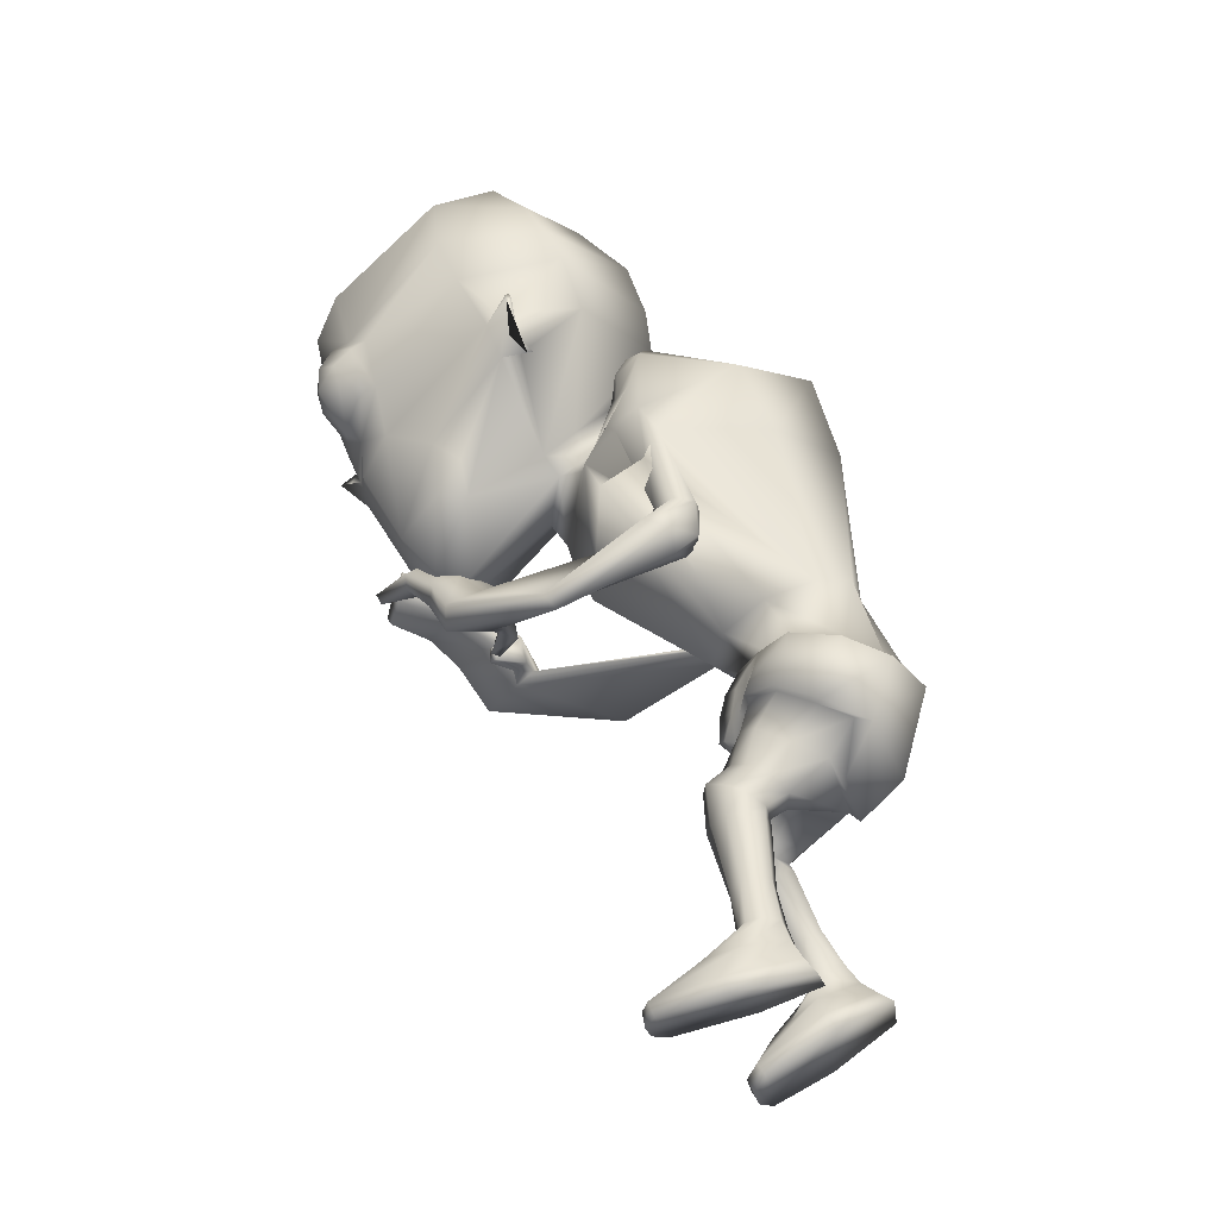
<metadata>
{"format":"obj","ext":"obj","renderer":"f3d","projection":"perspective","resolution":1024,"background":"white","views":[{"elev":-27.8,"azim":109.6,"up":"+Y"}]}
</metadata>
<code>
o untitled2:Mesh1.001
v 2.84 9.243 3.698
v 2.733 8.936 3.27
v 3.27 10.24 2.419
v 3.251 10.91 2.682
v 2.169 8.093 4.458
v 1.896 7.535 3.978
v 2.771 8.332 3.639
v 0.2032 3.459 -1.836
v 1.346 3.821 -1.859
v 1.473 3.327 -1.303
v 1.104 3.247 -1.171
v 0.7048 6.585 3.382
v 0.8278 6.594 3.492
v 0.7375 6.787 3.481
v 0.6551 6.783 3.404
v 3.482 11.2 2.301
v 3.513 11.1 2.261
v 3.486 11.12 2.189
v 3.474 11.24 2.238
v 3.223 12.5 1.812
v 1.019 13.12 1.191
v 1.179 13.93 1.981
v 3.086 13.1 2.13
v 1.343 14.28 2.899
v 2.549 14.05 2.944
v 3.377 10.16 1.955
v 3.331 10.19 1.884
v 3.414 10.52 2.155
v 3.441 10.5 2.23
v 3.235 11.1 2.472
v 3.137 10.35 2.159
v 2.699 11.54 5.295
v 2.108 11.01 5.816
v 2.267 10.97 5.825
v 2.841 11.34 5.506
v 1.968 10.17 5.577
v 2.164 10.23 5.639
v 2.42 9.805 5.107
v 2.582 9.927 5.302
v 3.018 10.36 4.612
v 3.028 10.37 4.854
v 3.204 11.12 4.742
v 3.18 11.04 4.989
v 2.631 10.75 5.825
v 2.954 10.97 5.646
v 2.572 10.37 5.732
v 2.738 10.15 5.456
v 3.092 10.4 5.195
v 3.156 10.81 5.294
v 2.962 10.54 5.63
v 1.835 4.512 -1.904
v 1.413 4.268 -2.523
v 1.316 5.255 -2.849
v 1.843 5.428 -2.243
v 0.6117 4.628 -0.05079
v 0.7315 4.599 -0.1735
v 0.9031 4.949 -0.341
v 0.6344 5.021 -0.07611
v 1.247 5.693 -0.8769
v 1.024 5.313 -0.6019
v 1.009 4.87 -0.49
v 1.568 4.878 -0.7182
v 1.433 4.348 -2.265
v 1.093 3.598 -2.024
v 0.1688 3.311 -1.989
v 1.5 4.849 -0.7866
v 1.717 4.79 -1.244
v 1.854 4.817 -1.251
v 1.763 5.606 -1.524
v 1.225 5.679 -1.001
v 1.859 5.61 -1.472
v 1.742 5.467 -2.271
v 1.705 4.506 -1.82
v 1.195 5.33 -2.709
v 0.2297 5.348 -2.893
v 0.2147 5.241 -3.068
v 0.9415 4.826 -0.6483
v 1.043 5.565 -0.6354
v 0.9843 5.298 -0.4365
v 0.3041 6.762 -2.202
v 1.148 6.638 -2.286
v 0.591 5.672 -0.5746
v 1.445 5.981 -0.4054
v 0.7118 5.853 -0.01634
v 1.869 6.189 -1.143
v 1.769 6.41 -1.888
v 0.3623 9.292 -2.026
v 1.81 9.024 -1.402
v 2.14 8.404 1.241
v 1.002 7.119 1.755
v 2.423 8.561 0.4622
v 2.453 9.026 0.2411
v 0.5948 10.57 -1.691
v 2.001 10.16 -0.9206
v 2.01 8.919 1.541
v 1.056 7.814 2.074
v 1.322 7.678 5.246
v 0.994 7.952 5.165
v 0.8841 7.76 5.08
v 1.243 7.541 5.189
v 2.424 9.46 0.5436
v 0.8972 11.55 0.9341
v 1.771 10.89 0.7494
v 1.773 8.942 1.671
v 1.067 8.122 2.168
v 2.086 9.354 1.029
v 2.016 9.494 1.199
v 2.215 10.04 0.7679
v 0.1712 3.867 -2.649
v 1.801 3.952 -1.456
v 1.434 4.383 -0.6118
v 1.8 4.223 -0.9369
v 0.8233 4.477 -0.5244
v 1.072 4.144 -0.3716
v 1.288 3.845 -0.2802
v 1.619 3.81 -0.5219
v 1.766 3.716 -0.7681
v 1.747 3.524 -1.118
v 0.326 3.815 -1.182
v 0.9974 3.429 -0.754
v 0.8017 3.972 -0.6635
v 1.04 3.704 -0.413
v 1.77 -0.05608 0.3582
v 2.725 -0.08273 0.2718
v 2.455 -0.1196 0.4941
v 2.063 -0.1129 0.5482
v 1.691 3.096 -1.024
v 1.278 3.059 -0.9718
v 2.047 3.225 -0.7995
v 1.838 3.473 -0.2136
v 2.023 3.346 -0.5063
v 1.423 3.518 -0.03983
v 1.06 3.367 -0.3251
v 1.012 3.173 -0.6801
v 1.784 2.881 -1.041
v 1.493 2.771 -1.043
v 2.006 2.916 -0.841
v 1.844 2.856 -0.2654
v 2.005 2.885 -0.5449
v 1.599 2.827 -0.1324
v 1.335 2.809 -0.3414
v 1.307 2.765 -0.6956
v 1.962 1.924 -1.144
v 1.67 1.851 -1.127
v 2.157 1.916 -0.9801
v 2.169 1.772 -0.5994
v 2.23 1.851 -0.7837
v 1.919 1.688 -0.5546
v 1.685 1.719 -0.6479
v 1.584 1.762 -0.8834
v 2.179 1.229 -1.319
v 1.723 1.269 -1.278
v 2.374 1.227 -1.102
v 2.234 1.149 -0.7441
v 2.38 1.185 -0.877
v 2.02 1.09 -0.6601
v 1.806 1.093 -0.6807
v 1.654 1.168 -0.8729
v 2.234 0.9268 -1.444
v 1.746 0.9341 -1.402
v 2.512 0.8249 -0.8778
v 2.307 0.6123 -0.07825
v 2.509 0.6913 -0.3203
v 2.054 0.6098 0.03866
v 1.835 0.6761 -0.2685
v 1.608 0.8069 -0.7201
v 2.067 0.1172 0.5927
v 2.432 0.1075 0.5436
v 2.733 0.1323 0.3635
v 2.696 0.3825 -0.6614
v 2.322 0.6268 -1.632
v 1.648 0.6709 -1.553
v 1.515 0.4831 -0.7429
v 1.78 0.1669 0.4133
v 2.712 0.1386 -0.726
v 2.264 0.4064 -1.802
v 1.614 0.4677 -1.723
v 1.561 0.2189 -0.8031
v 2.091 7.671 -0.2999
v 1.861 7.686 -0.07702
v 2.509 7.736 -0.006215
v 2.351 7.719 -0.2998
v 1.924 7.762 0.3113
v 2.256 7.773 0.3664
v 1.951 7.327 0.2703
v 2.461 7.395 0.3681
v 2.913 7.234 0.3162
v 2.689 7.157 -0.01622
v 2.258 7.189 -0.314
v 1.84 7.282 -0.1751
v 2.618 7.087 0.3842
v 2.186 7.079 0.2175
v 1.857 6.776 2.732
v 2.215 6.906 3.152
v 2.7 6.112 1.693
v 2.856 6.319 1.853
v 2.351 6.707 3.596
v 2.158 6.364 3.665
v 2.075 6.975 -0.08267
v 2.436 6.85 -0.006177
v 1.633 6.534 3.154
v 1.497 6.695 2.88
v 0.5096 4.298 -0.398
v 0.4042 4.041 -0.8004
v 1.467 7.406 3.227
v 1.859 7.435 3.592
v 2.027 7.253 3.978
v 1.147 7.163 3.037
v 1.811 7.037 4.108
v 1.385 7.025 3.34
v 1.089 8.128 4.18
v 1.512 7.947 4.37
v 1.832 7.658 4.527
v 1.191 7.616 4.17
v 0.8808 7.88 4.086
v 1.687 7.457 4.548
v 1.319 6.649 3.162
v 1.074 6.65 2.946
v 1.087 6.958 3.241
v 0.9201 6.968 3.093
v 0.5751 8.052 5.004
v 0.6563 8.169 5.04
v 1.704 8.976 2.069
v 1.106 8.518 2.434
v 1.679 9.244 1.57
v 0.987 11.31 1.482
v 1.62 10.68 1.158
v 0.9964 10.82 1.565
v 1.361 10.41 1.309
v 1.839 10.07 1.103
v 0.9369 9.328 1.409
v 1.781 9.664 1.775
v 0.9537 10.6 1.34
v 0.8982 11.45 0.818
v 2.864 11.14 1.282
v 1.265 7.412 3.622
v 1.788 7.424 3.459
v 2.053 9.169 2.184
v 0.9416 12.26 0.9057
v 3.189 11.91 1.492
v 1.361 7.359 4.206
v 1.746 10.95 6.023
v 1.671 10.15 5.719
v 3.532 12.44 3.433
v 3.521 11.66 3.079
v 2.28 12.02 6.078
v 1.82 12.06 6.251
v 3.092 13.56 3.734
v 1.531 14.19 4.054
v 2.806 12.39 5.52
v 2.65 8.313 3.165
v 1.736 13.52 5.444
v 1.447 7.973 4.647
v 2.825 9.566 4.49
v 2.371 9.173 5.06
v 1.802 9.481 5.385
v 1.744 9.533 5.576
v 1.671 9.58 5.8
v 1.583 9.137 5.331
v 1.635 9.766 5.557
v 0.6389 5.375 -0.1697
v 0.6283 5.61 -0.3057
v 0.7326 4.37 -0.4132
v 0.6225 5.751 -0.3823
v 0.7648 4.535 -0.3538
v 1.808 9.997 5.54
v 1.655 9.979 5.647
v -0.1232 9.354 4.197
v -0.7541 11.06 3.345
v -0.8964 10.39 3.114
v -0.1706 9.042 3.765
v 0.71 8.145 4.708
v -0.1072 8.433 4.135
v 0.7905 7.572 4.17
v -0.5925 3.32 -0.953
v -0.9614 3.492 -0.9271
v -0.9078 4.002 -1.493
v 0.7216 6.537 3.441
v 0.7838 6.732 3.454
v 0.7263 6.735 3.552
v 0.6348 6.545 3.582
v -1.077 11.37 3.056
v -1.087 11.41 2.993
v -1.122 11.29 2.953
v -1.125 11.27 3.03
v -0.9052 12.65 2.494
v -0.632 13.23 2.744
v 0.2023 14.13 3.332
v -1.155 10.31 2.712
v -1.104 10.66 2.987
v -1.102 10.68 2.907
v -1.133 10.34 2.629
v -0.7955 11.24 3.139
v -0.8494 10.49 2.823
v 0.6495 11.61 5.635
v 0.571 11.42 5.883
v 1.191 11.01 6.004
v 1.341 11.03 5.943
v 1.184 10.27 5.801
v 1.347 10.19 5.679
v 0.6653 10 5.62
v 0.7518 9.871 5.384
v 0.1263 10.48 5.335
v 0.05907 10.48 5.102
v 0.06596 11.15 5.505
v -0.03212 11.24 5.278
v 0.4856 11.06 6.055
v 0.8343 10.82 6.124
v 0.8376 10.43 6.02
v 0.5794 10.23 5.814
v 0.1765 10.51 5.679
v 0.172 10.92 5.789
v 0.4465 10.63 6.046
v -1.176 4.763 -1.341
v -1.107 5.668 -1.634
v -0.9087 5.451 -2.426
v -1.09 4.503 -2.083
v 0.3354 4.973 -0.2438
v 0.4651 4.616 -0.1277
v 0.03662 5.682 -0.6316
v -0.3724 4.949 -0.3488
v 0.1829 4.877 -0.3515
v 0.2278 5.301 -0.4634
v -1 4.564 -1.831
v -0.7564 3.745 -1.752
v -0.3487 4.912 -0.4373
v -0.8537 4.99 -0.7262
v -0.7411 4.938 -0.7741
v -0.6945 5.743 -1.002
v -0.7504 5.767 -0.9151
v 0.002535 5.671 -0.7521
v -1.027 5.678 -1.708
v -1.033 4.725 -1.314
v -0.7383 5.48 -2.344
v 0.1772 4.818 -0.5239
v 0.2997 5.31 -0.3199
v 0.2423 5.542 -0.4946
v -0.524 6.671 -1.964
v -0.0938 5.994 -0.1266
v -0.7368 6.219 -0.6148
v -0.9387 6.466 -1.352
v -0.8626 9.047 -0.8853
v -0.1805 8.487 1.75
v -0.7305 8.613 1.136
v -0.8478 9.078 0.9182
v -0.8366 10.16 -0.4365
v 0.02722 9.002 1.949
v 0.8967 7.47 5.242
v 0.9289 7.338 5.153
v 1.212 7.542 4.894
v 1.168 7.73 5.031
v -0.7215 9.516 1.165
v -0.0135 10.93 1.061
v 0.2717 9.01 1.968
v -0.1196 9.546 1.609
v -0.2624 9.371 1.493
v -0.4438 10.1 1.249
v -1.132 4.19 -0.9258
v -0.8439 4.385 -0.447
v -0.355 4.41 -0.315
v 0.2395 4.476 -0.4352
v -0.6333 3.89 -0.1539
v -0.2459 3.807 -0.07483
v -0.007298 4.096 -0.2332
v -0.8883 3.869 -0.314
v -1.07 3.725 -0.6393
v -0.2927 3.414 -0.6197
v -0.1253 3.636 -0.2958
v 0.0675 3.928 -0.5961
v -0.7623 0.06883 -0.2068
v -0.9799 -0.09508 0.0192
v -1.368 -0.1593 0.06365
v -1.694 -0.1107 -0.0603
v -0.7338 3.175 -0.6842
v -1.111 3.305 -0.5593
v -1.299 3.465 -0.217
v -1.122 3.534 0.0309
v -0.807 3.57 0.2188
v -0.3637 3.49 0.2078
v -0.2014 3.313 -0.1948
v -0.3529 3.178 -0.5318
v -0.8864 3.103 -0.7156
v -1.159 3.204 -0.5924
v -1.301 3.182 -0.3416
v -1.21 3.063 -0.09423
v -0.9766 2.957 0.1065
v -0.703 2.899 0.1467
v -0.521 2.939 -0.1235
v -0.6082 2.996 -0.4589
v -1.114 2.249 -1.018
v -1.395 2.315 -0.9277
v -1.535 2.254 -0.7232
v -1.551 2.133 -0.5415
v -1.444 2.005 -0.4139
v -1.197 1.92 -0.4697
v -0.9984 1.984 -0.614
v -0.9668 2.097 -0.8463
v -1.247 1.738 -1.308
v -1.693 1.694 -1.222
v -1.822 1.621 -0.9673
v -1.766 1.515 -0.7725
v -1.588 1.448 -0.704
v -1.362 1.378 -0.7059
v -1.166 1.4 -0.7847
v -1.073 1.534 -0.9836
v -1.332 1.463 -1.512
v -1.806 1.436 -1.406
v -1.914 1.126 -0.8523
v -1.738 0.8339 -0.3921
v -1.467 0.723 -0.2498
v -1.194 0.7327 -0.2063
v -1.083 0.9173 -0.5178
v -1.005 1.197 -0.9479
v -1.354 0.04344 0.1787
v -0.9938 0.1069 0.1373
v -1.695 0.06283 0.09645
v -1.97 1.177 -1.63
v -1.983 0.6052 -0.7587
v -1.31 1.282 -1.763
v -0.9005 0.928 -1.096
v -0.7775 0.2601 -0.08006
v -1.97 1.015 -1.865
v -1.994 0.3917 -0.8942
v -1.339 1.142 -1.99
v -0.9369 0.6962 -1.226
v -0.7298 7.694 0.2882
v -1.014 7.734 0.1231
v -1.275 7.846 0.211
v -1.347 7.856 0.5373
v -0.9784 7.77 0.8117
v -0.6781 7.734 0.6797
v -1.265 7.472 0.8612
v -0.8176 7.338 0.6232
v -1.661 7.315 0.608
v -1.787 7.367 1.016
v -0.8357 7.326 0.1627
v -1.299 7.33 0.1466
v -1.489 7.207 0.9078
v -0.7734 6.923 3.649
v -0.5197 6.817 3.184
v -1.102 7.159 0.5934
v -1.586 6.303 2.155
v -0.604 6.354 4.103
v -0.7927 6.706 4.104
v -1.706 6.5 2.362
v -1.105 7.072 0.2909
v -0.1674 6.704 3.181
v -0.2309 6.533 3.476
v -1.476 7.009 0.4927
v -0.2908 7.416 3.996
v -0.02816 7.383 3.529
v -0.3567 7.215 4.402
v 0.2149 7.136 3.247
v 0.07198 6.996 3.606
v -0.1261 6.984 4.452
v 0.3438 7.817 4.582
v 0.6552 7.995 4.237
v 0.1034 7.541 4.854
v 0.7911 7.751 4.063
v 0.5305 7.513 4.283
v 0.2245 7.339 4.806
v 0.2558 6.642 3.127
v 0.07858 6.637 3.402
v 0.3292 6.926 3.424
v 0.4478 6.937 3.235
v 1.424 7.942 4.774
v 1.471 7.825 4.7
v 0.4416 9.03 2.299
v 0.2991 9.294 1.817
v 0.2622 10.7 1.393
v 0.5496 10.43 1.448
v 0.02276 10.14 1.412
v 0.2777 9.721 2.031
v -0.8303 11.27 1.894
v 0.7195 7.46 3.646
v 0.1459 9.241 2.518
v -1.017 12.06 2.187
v -0.6799 12.59 4.129
v -0.8348 11.81 3.8
v 1.328 12.06 6.235
v -0.09064 13.68 4.259
v 0.675 12.46 5.872
v -0.142 8.411 3.651
v 0.1619 9.67 4.935
v 0.755 9.236 5.331
v 1.408 9.497 5.451
v 1.528 9.541 5.612
v 0.3294 4.346 -0.3645
v 0.3633 4.546 -0.2888
v 1.477 10.01 5.595
f 1 2 3 4
f 5 6 7 1
f 8 9 10 11
f 12 13 14 15
f 16 17 18 19
f 20 21 22 23
f 23 22 24 25
f 26 27 28 29
f 30 4 16 19
f 3 31 27 26
f 18 17 29 28
f 32 33 34 35
f 33 36 37 34
f 36 38 39 37
f 38 40 41 39
f 40 42 43 41
f 42 32 35 43
f 35 34 44 45
f 34 37 46 44
f 37 39 47 46
f 39 41 48 47
f 41 43 49 48
f 43 35 45 49
f 50 45 44 46
f 50 46 47 48
f 50 48 49 45
f 51 52 53 54
f 55 56 57 58
f 59 60 61 62
f 63 9 64 52
f 9 8 65 64
f 66 67 68 62
f 69 70 59 71
f 72 69 71 54
f 67 73 51 68
f 73 63 52 51
f 74 72 54 53
f 75 74 53 76
f 77 66 62 61
f 60 59 78 79
f 61 60 79 57
f 74 75 80 81
f 82 70 83 84
f 70 69 85 83
f 72 74 81 86
f 81 80 87 88
f 84 83 89 90
f 83 85 91 89
f 86 81 88 92
f 88 87 93 94
f 90 89 95 96
f 97 98 99 100
f 92 88 94 101
f 94 93 102 103
f 96 95 104 105
f 95 106 107 104
f 101 94 103 108
f 109 52 64 65
f 63 73 110 9
f 67 66 111 112
f 66 77 113 111
f 111 114 115 116
f 112 111 116 117
f 9 110 118 10
f 119 8 11 120
f 114 121 122 115
f 123 124 125 126
f 11 10 127 128
f 10 118 129 127
f 117 116 130 131
f 116 115 132 130
f 115 122 133 132
f 120 11 128 134
f 128 127 135 136
f 127 129 137 135
f 131 130 138 139
f 130 132 140 138
f 132 133 141 140
f 134 128 136 142
f 136 135 143 144
f 135 137 145 143
f 139 138 146 147
f 138 140 148 146
f 140 141 149 148
f 142 136 144 150
f 144 143 151 152
f 143 145 153 151
f 147 146 154 155
f 146 148 156 154
f 148 149 157 156
f 150 144 152 158
f 152 151 159 160
f 151 153 161 159
f 155 154 162 163
f 154 156 164 162
f 156 157 165 164
f 158 152 160 166
f 162 164 167 168
f 163 162 168 169
f 159 161 170 171
f 160 159 171 172
f 166 160 172 173
f 164 165 174 167
f 171 170 175 176
f 172 171 176 177
f 173 172 177 178
f 167 174 123 126
f 168 167 126 125
f 169 168 125 124
f 177 176 175 178
f 89 91 179 180
f 92 101 181 182
f 106 95 183 184
f 95 89 180 183
f 184 183 185 186
f 182 181 187 188
f 180 179 189 190
f 183 180 190 185
f 191 192 193 194
f 195 196 197 198
f 199 200 201 202
f 192 199 202 193
f 203 204 119 121
f 122 121 119 120
f 133 122 120 134
f 141 133 134 142
f 149 141 142 150
f 157 149 150 158
f 165 157 158 166
f 174 165 166 173
f 123 174 173 178
f 178 175 124 123
f 170 169 124 175
f 161 163 169 170
f 153 155 163 161
f 145 147 155 153
f 137 139 147 145
f 129 131 139 137
f 118 117 131 129
f 110 112 117 118
f 73 67 112 110
f 85 69 72 86
f 91 85 86 92
f 179 91 92 182
f 189 179 182 188
f 201 200 195 198
f 196 191 194 197
f 181 184 186 187
f 101 106 184 181
f 107 106 101 108
f 186 185 192 191
f 187 186 191 196
f 188 187 196 195
f 200 189 188 195
f 190 189 200 199
f 185 190 199 192
f 194 193 205 206
f 197 194 206 207
f 193 202 208 205
f 201 198 209 210
f 198 197 207 209
f 206 205 211 212
f 207 206 212 213
f 208 210 214 215
f 205 208 215 211
f 210 209 216 214
f 209 207 213 216
f 202 201 217 218
f 201 210 219 217
f 210 208 220 219
f 208 202 218 220
f 218 217 13 12
f 217 219 14 13
f 219 220 15 14
f 220 218 12 15
f 211 215 221 222
f 212 211 222 98
f 213 212 98 97
f 216 213 97 100
f 214 216 100 99
f 215 214 99 221
f 99 98 222 221
f 105 104 223 224
f 225 223 104 107
f 103 102 226 227
f 227 226 228 229
f 229 225 230 227
f 225 107 108 230
f 230 108 103 227
f 229 228 231 225
f 232 233 234 235
f 236 224 223 237
f 238 232 235 31 3
f 235 234 239 240
f 236 237 6 241
f 242 243 36 33
f 244 245 20 23
f 242 33 246 247
f 248 244 23 25
f 249 248 25 24
f 240 239 21 20
f 245 4 30 240 20
f 32 244 248 250
f 42 245 244 32
f 40 4 245 42
f 251 238 3 2
f 246 33 32 250
f 246 250 252 247
f 252 250 248 249
f 6 5 253 241
f 6 237 251 7
f 223 238 251 237
f 225 232 238 223
f 225 231 233 232
f 30 31 235 240
f 4 3 17 16
f 31 30 19 18
f 31 18 28 27
f 17 3 26 29
f 254 40 38 255
f 4 40 254 1
f 256 257 258 259
f 260 258 257 256
f 255 259 253 5
f 254 255 5 1
f 7 251 2 1
f 38 256 259 255
f 261 79 78 262
f 62 68 71 59
f 54 71 68 51
f 52 109 76 53
f 58 57 79 261
f 111 113 263 114
f 70 82 264 59
f 263 113 265 203
f 113 77 61 265
f 59 264 262 78
f 203 265 56 55
f 265 61 57 56
f 263 203 121 114
f 36 266 256 38
f 243 267 266 36
f 256 266 267 260
f 268 269 270 271
f 272 268 273 274
f 8 275 276 277
f 278 279 280 281
f 282 283 284 285
f 286 287 22 21
f 287 288 24 22
f 289 290 291 292
f 293 283 282 269
f 270 289 292 294
f 284 291 290 285
f 295 296 297 298
f 298 297 299 300
f 300 299 301 302
f 302 301 303 304
f 304 303 305 306
f 306 305 296 295
f 296 307 308 297
f 297 308 309 299
f 299 309 310 301
f 301 310 311 303
f 303 311 312 305
f 305 312 307 296
f 313 309 308 307
f 313 311 310 309
f 313 307 312 311
f 314 315 316 317
f 55 58 318 319
f 320 321 322 323
f 324 317 325 277
f 277 325 65 8
f 326 321 327 328
f 329 330 320 331
f 332 315 330 329
f 328 327 314 333
f 333 314 317 324
f 334 316 315 332
f 75 76 316 334
f 335 322 321 326
f 323 336 337 320
f 322 318 336 323
f 334 338 80 75
f 82 84 339 331
f 331 339 340 329
f 332 341 338 334
f 338 342 87 80
f 84 90 343 339
f 339 343 344 340
f 341 345 342 338
f 342 346 93 87
f 90 96 347 343
f 348 349 350 351
f 345 352 346 342
f 346 353 102 93
f 96 105 354 347
f 347 354 355 356
f 352 357 353 346
f 109 65 325 317
f 324 277 358 333
f 328 359 360 326
f 326 360 361 335
f 360 362 363 364
f 359 365 362 360
f 277 276 366 358
f 119 367 275 8
f 364 363 368 369
f 370 371 372 373
f 275 374 375 276
f 276 375 376 366
f 365 377 378 362
f 362 378 379 363
f 363 379 380 368
f 367 381 374 275
f 374 382 383 375
f 375 383 384 376
f 377 385 386 378
f 378 386 387 379
f 379 387 388 380
f 381 389 382 374
f 382 390 391 383
f 383 391 392 384
f 385 393 394 386
f 386 394 395 387
f 387 395 396 388
f 389 397 390 382
f 390 398 399 391
f 391 399 400 392
f 393 401 402 394
f 394 402 403 395
f 395 403 404 396
f 397 405 398 390
f 398 406 407 399
f 399 407 408 400
f 401 409 410 402
f 402 410 411 403
f 403 411 412 404
f 405 413 406 398
f 410 414 415 411
f 409 416 414 410
f 407 417 418 408
f 406 419 417 407
f 413 420 419 406
f 411 415 421 412
f 417 422 423 418
f 419 424 422 417
f 420 425 424 419
f 415 371 370 421
f 414 372 371 415
f 416 373 372 414
f 424 425 423 422
f 343 426 427 344
f 345 428 429 352
f 356 430 431 347
f 347 431 426 343
f 430 432 433 431
f 428 434 435 429
f 426 436 437 427
f 431 433 436 426
f 438 439 440 441
f 442 443 444 445
f 446 447 448 449
f 441 440 447 446
f 203 369 119 204
f 368 367 119 369
f 380 381 367 368
f 388 389 381 380
f 396 397 389 388
f 404 405 397 396
f 412 413 405 404
f 421 420 413 412
f 370 425 420 421
f 425 370 373 423
f 418 423 373 416
f 408 418 416 409
f 400 408 409 401
f 392 400 401 393
f 384 392 393 385
f 376 384 385 377
f 366 376 377 365
f 358 366 365 359
f 333 358 359 328
f 340 341 332 329
f 344 345 341 340
f 427 428 345 344
f 437 434 428 427
f 448 443 442 449
f 445 444 439 438
f 429 435 432 430
f 352 429 430 356
f 355 357 352 356
f 432 438 441 433
f 435 445 438 432
f 434 442 445 435
f 449 442 434 437
f 436 446 449 437
f 433 441 446 436
f 439 450 451 440
f 444 452 450 439
f 440 451 453 447
f 448 454 455 443
f 443 455 452 444
f 450 456 457 451
f 452 458 456 450
f 453 459 460 454
f 451 457 459 453
f 454 460 461 455
f 455 461 458 452
f 447 462 463 448
f 448 463 464 454
f 454 464 465 453
f 453 465 462 447
f 462 278 281 463
f 463 281 280 464
f 464 280 279 465
f 465 279 278 462
f 457 466 467 459
f 456 351 466 457
f 458 348 351 456
f 461 349 348 458
f 460 350 349 461
f 459 467 350 460
f 350 467 466 351
f 105 224 468 354
f 469 355 354 468
f 353 470 226 102
f 470 471 228 226
f 471 470 472 469
f 469 472 357 355
f 472 470 353 357
f 471 469 231 228
f 473 474 234 233
f 236 475 468 224
f 476 270 294 474 473
f 474 477 239 234
f 236 241 274 475
f 242 298 300 243
f 478 287 286 479
f 242 247 480 298
f 481 288 287 478
f 249 24 288 481
f 477 286 21 239
f 479 286 477 293 269
f 295 482 481 478
f 306 295 478 479
f 304 306 479 269
f 483 271 270 476
f 480 482 295 298
f 480 247 252 482
f 252 249 481 482
f 274 241 253 272
f 274 273 483 475
f 468 475 483 476
f 469 468 476 473
f 469 473 233 231
f 293 477 474 294
f 269 282 285 270
f 294 284 283 293
f 294 292 291 284
f 285 290 289 270
f 484 485 302 304
f 269 268 484 304
f 486 259 258 487
f 260 486 487 258
f 485 272 253 259
f 484 268 272 485
f 273 268 271 483
f 302 485 259 486
f 261 262 337 336
f 321 320 330 327
f 315 314 327 330
f 317 316 76 109
f 58 261 336 318
f 360 364 488 361
f 331 320 264 82
f 488 203 489 361
f 361 489 322 335
f 320 337 262 264
f 203 55 319 489
f 489 319 318 322
f 488 364 369 203
f 300 302 486 490
f 243 300 490 267
f 486 260 267 490

</code>
